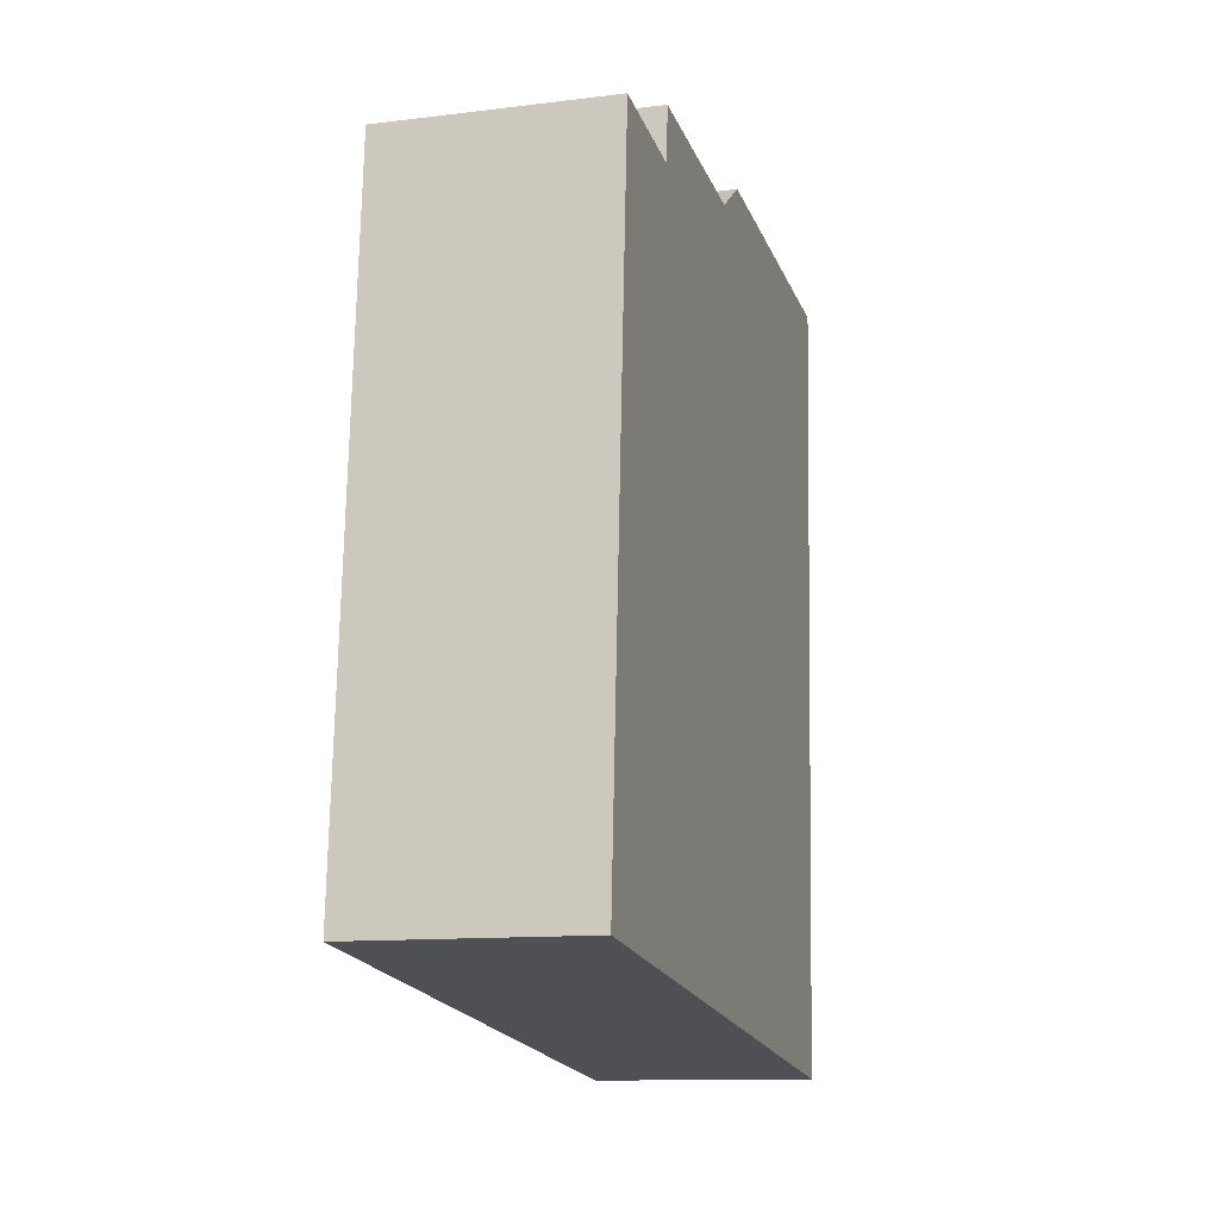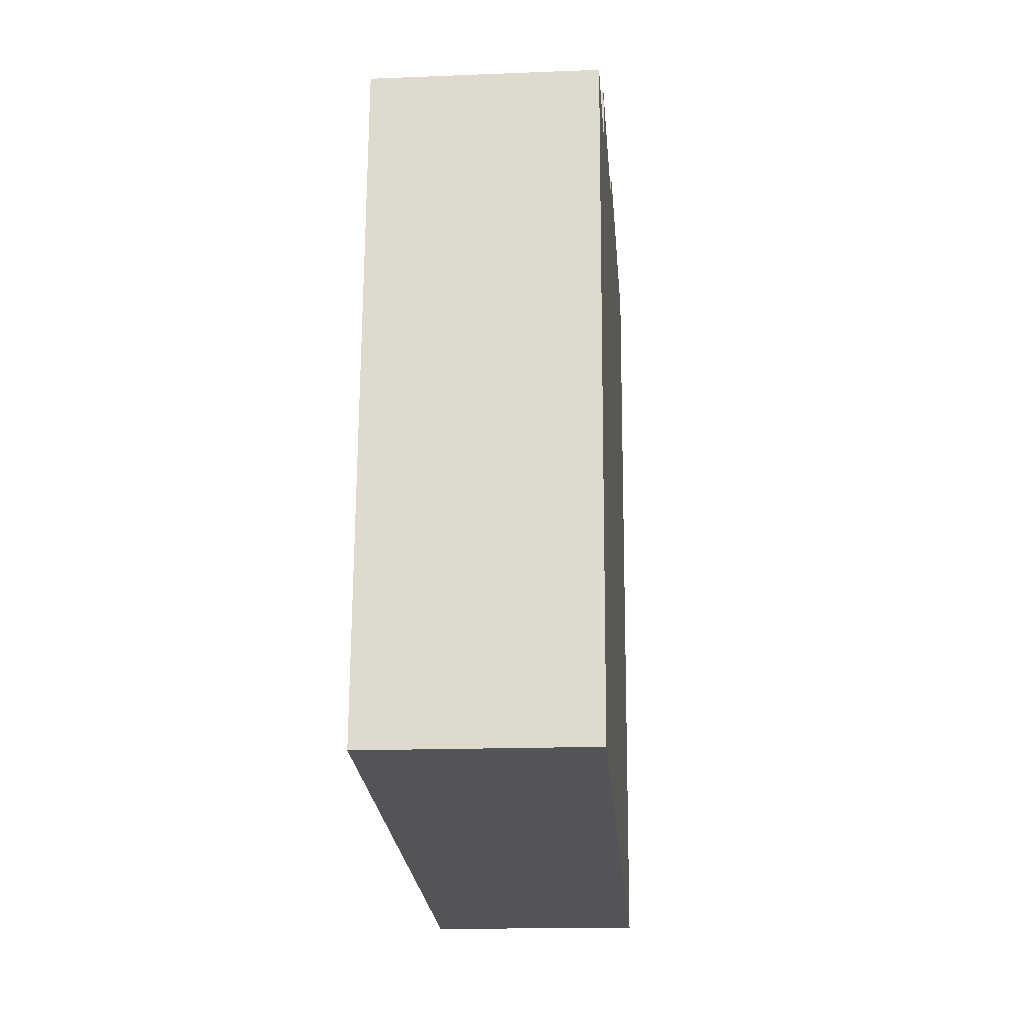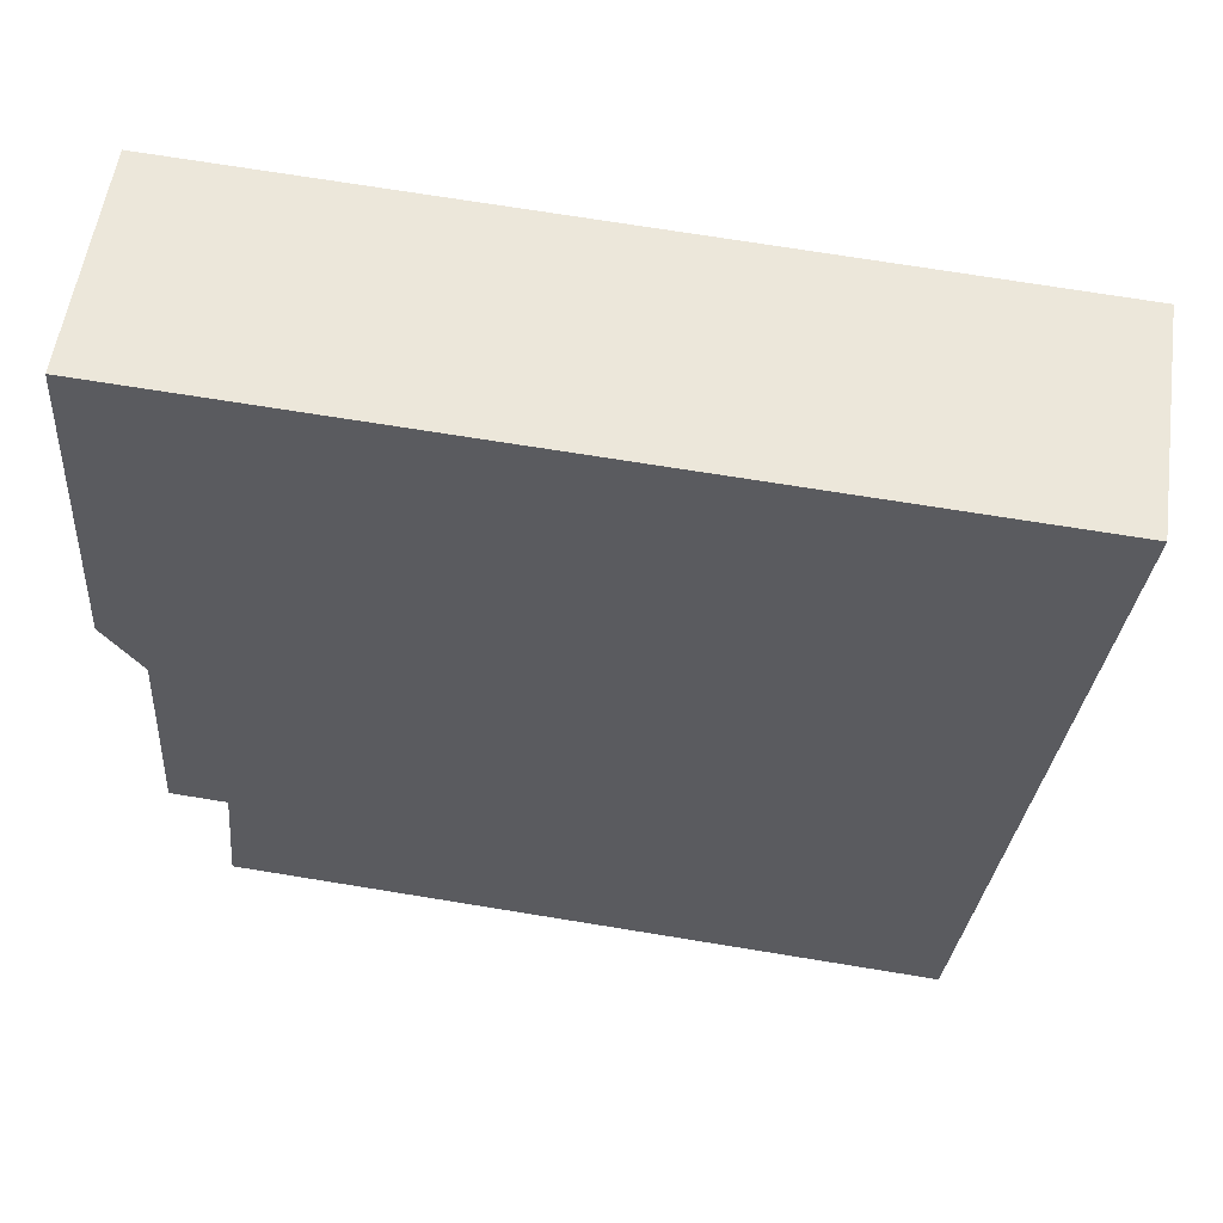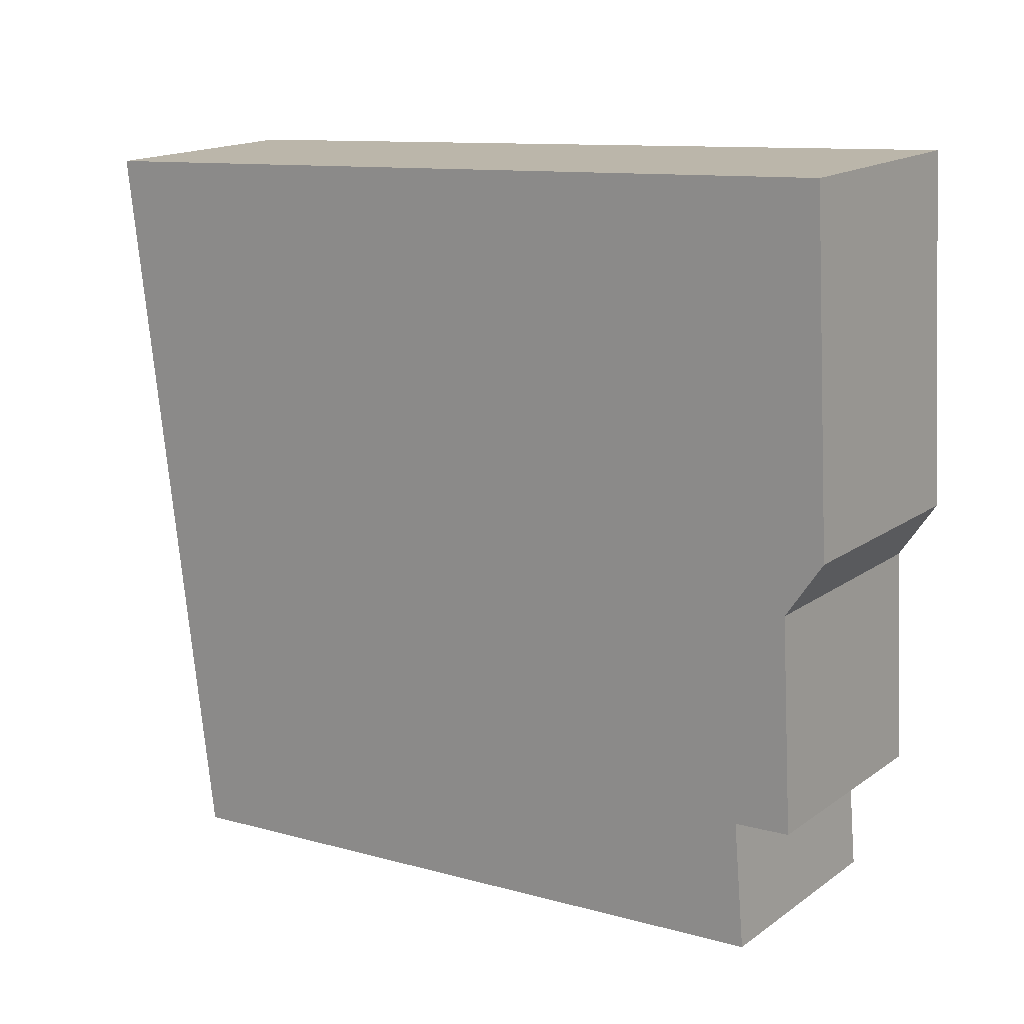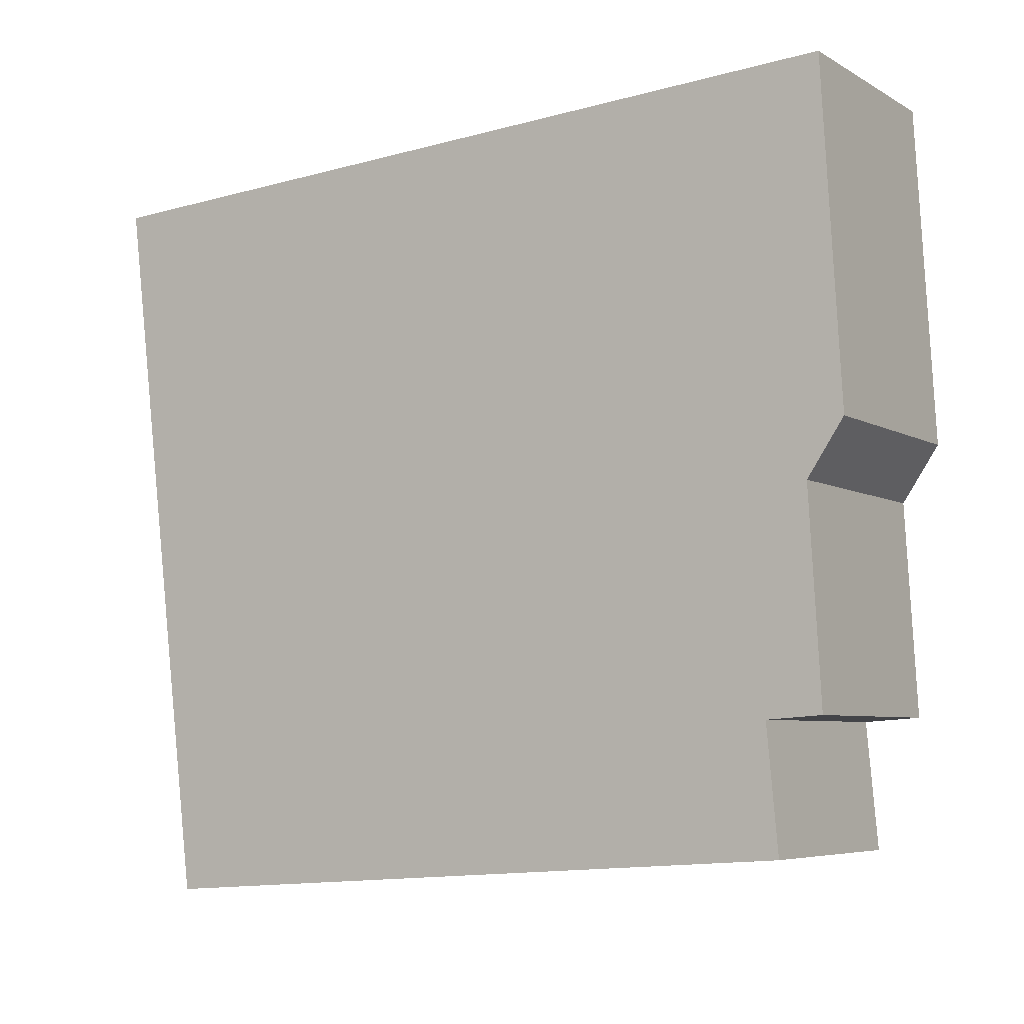
<metadata>
{"format":"obj","ext":"obj","renderer":"f3d","projection":"perspective","resolution":1024,"background":"white","views":[{"elev":-12.1,"azim":16.1,"up":"+Z"},{"elev":-16.6,"azim":4.6,"up":"+Z"},{"elev":55.7,"azim":98.1,"up":"+Y"},{"elev":16.6,"azim":-54.1,"up":"+Y"},{"elev":-6.1,"azim":-57.9,"up":"+Y"}]}
</metadata>
<code>
g mag_vepr_molot_308_win_std_762x51_5_LOD1
v 0.01077 -0.0154 -0.05585
v -0.01149 -0.0154 -0.05585
v -0.01149 -0.01064 0.01099
v 0.01077 -0.01064 0.01099
v -0.01149 0.05615 -0.06457
v 0.01077 0.05615 -0.06457
v 0.01077 0.06094 0.01586
v -0.01149 0.06094 0.01586
v -0.01149 -0.0154 -0.05585
v -0.01149 0.05615 -0.06457
v -0.01149 0.06094 0.01586
v -0.01149 0.02249 0.01414
v -0.01149 0.001527 0.009879
v -0.01149 -0.01064 0.01099
v -0.01149 0.0279 0.01776
v -0.01149 0.001903 0.01532
v -0.01149 0.05615 -0.06457
v -0.01149 -0.0154 -0.05585
v 0.01077 -0.0154 -0.05585
v 0.01077 0.05615 -0.06457
v 0.01077 0.06094 0.01586
v 0.01077 0.0279 0.01776
v -0.01149 0.0279 0.01776
v -0.01149 0.06094 0.01586
v -0.01149 0.001903 0.01532
v -0.01149 0.02249 0.01414
v 0.01077 0.02249 0.01414
v 0.01077 0.001903 0.01532
v -0.01149 0.001527 0.009879
v -0.01149 0.001903 0.01532
v 0.01077 0.001903 0.01532
v 0.01077 0.001527 0.009879
v -0.01149 -0.01064 0.01099
v -0.01149 0.001527 0.009879
v 0.01077 0.001527 0.009879
v 0.01077 -0.01064 0.01099
v 0.01077 0.0279 0.01776
v 0.01077 0.02249 0.01414
v -0.01149 0.02249 0.01414
v -0.01149 0.0279 0.01776
v 0.01077 -0.0154 -0.05585
v 0.01077 0.02249 0.01414
v 0.01077 0.06094 0.01586
v 0.01077 0.05615 -0.06457
v 0.01077 0.001527 0.009879
v 0.01077 -0.01064 0.01099
v 0.01077 0.0279 0.01776
v 0.01077 0.001903 0.01532
g mag_vepr_molot_308_win_std_762x51_5_LOD1_0
f 3 2 1
f 4 3 1
f 7 6 5
f 8 7 5
f 11 10 9
f 12 11 9
f 13 12 9
f 14 13 9
f 15 11 12
f 16 12 13
f 19 18 17
f 20 19 17
f 23 22 21
f 24 23 21
f 27 26 25
f 28 27 25
f 31 30 29
f 32 31 29
f 35 34 33
f 36 35 33
f 39 38 37
f 40 39 37
f 43 42 41
f 44 43 41
f 42 45 41
f 45 46 41
f 43 47 42
f 42 48 45

</code>
